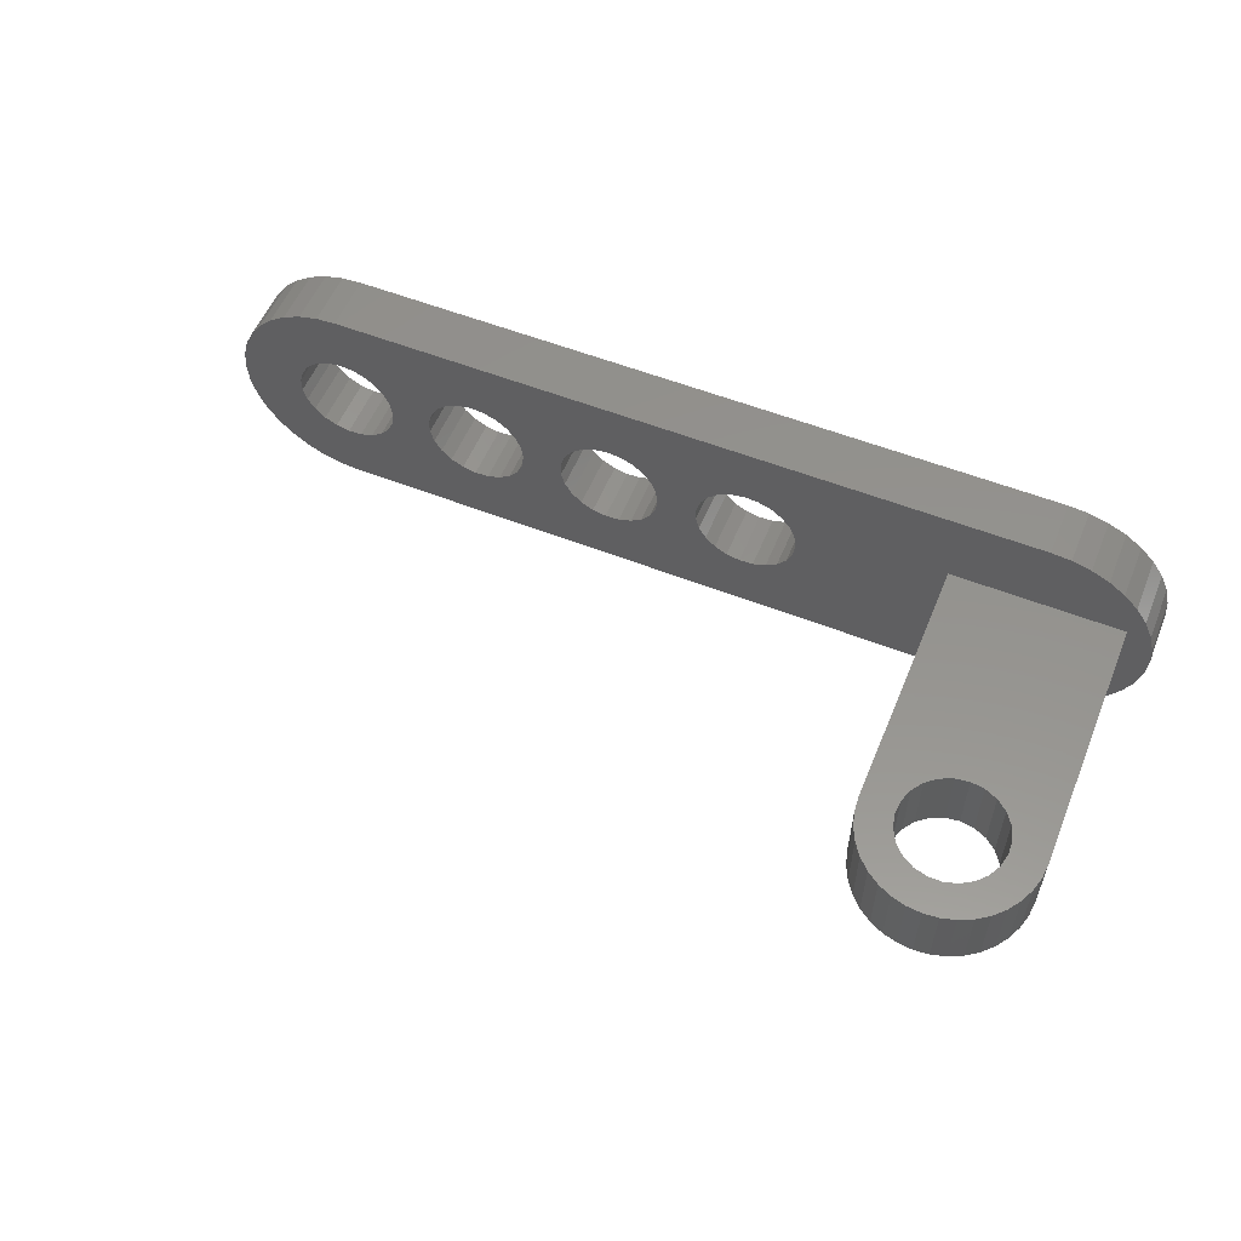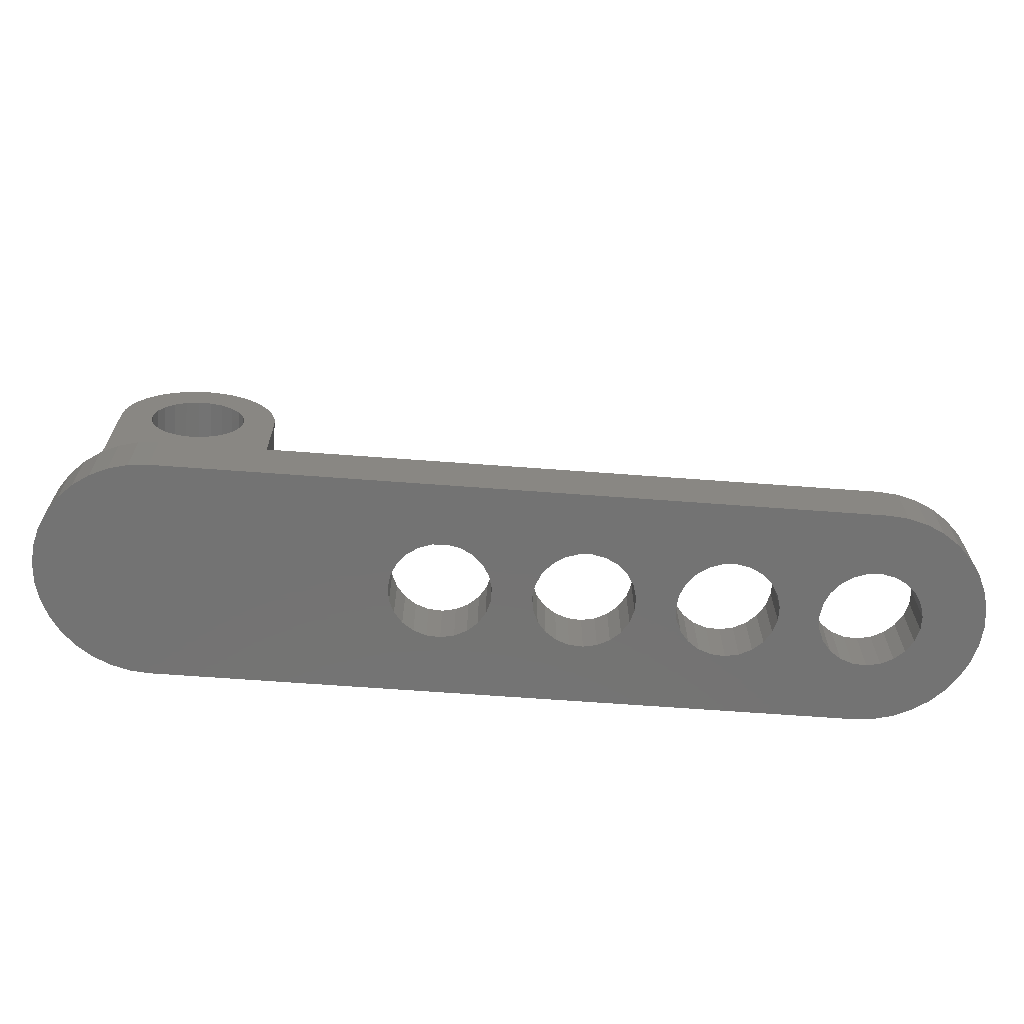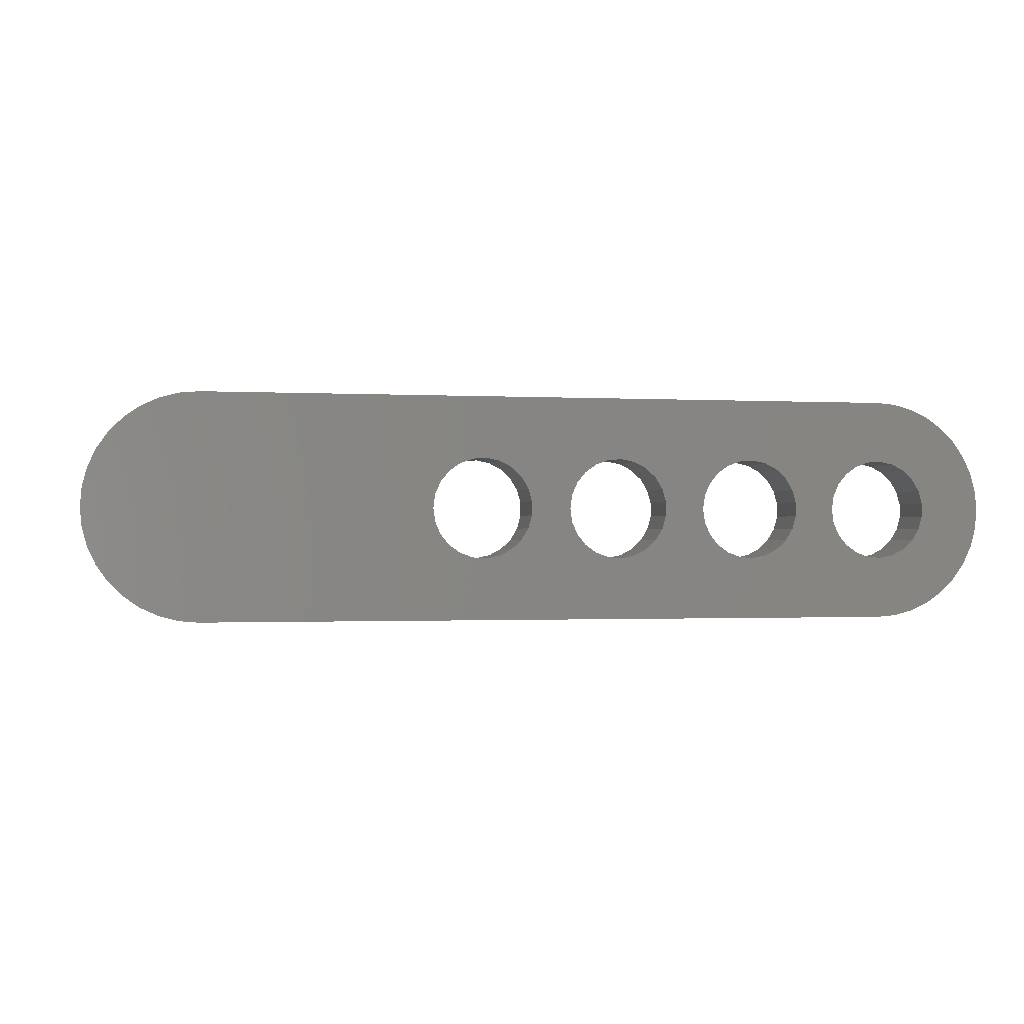
<metadata>
{"format":"stl","ext":"stl","renderer":"f3d","projection":"perspective","resolution":1024,"background":"white","views":[{"elev":56.1,"azim":22.4,"up":"+Y"},{"elev":-65.5,"azim":175.7,"up":"+Z"},{"elev":-1.1,"azim":168.3,"up":"+Y"}]}
</metadata>
<code>
# stl→obj: 360 verts, 736 faces
v -1.783 -0.2451 1
v -1.783 0.2451 -1
v -1.783 0.2451 1
v -1.783 -0.2451 -1
v 0.3662 1.762 -1
v 0.8281 1.598 1
v 0.3662 1.762 1
v 0.8281 1.598 -1
v 1.733 -0.4856 -1
v 1.8 0 1
v 1.8 0 -1
v 1.733 -0.4856 1
v 0.3662 -1.762 -1
v -0.1228 -1.796 1
v 0.3662 -1.762 1
v -0.1228 -1.796 -1
v 1.733 0.4856 -1
v 1.538 0.9353 1
v 1.538 0.9353 -1
v 1.733 0.4856 1
v -0.1228 1.796 -1
v -0.1228 1.796 1
v -1.038 1.471 -1
v -0.6028 1.696 1
v -1.038 1.471 1
v -0.6028 1.696 -1
v -1.651 0.7171 -1
v -1.651 0.7171 1
v -1.396 1.136 -1
v -1.396 1.136 1
v 1.229 -1.315 -1
v 1.538 -0.9353 1
v 1.538 -0.9353 -1
v 1.229 -1.315 1
v 0.8281 -1.598 -1
v 0.8281 -1.598 1
v 1.229 1.315 1
v 1.229 1.315 -1
v -0.6028 -1.696 -1
v -1.038 -1.471 1
v -0.6028 -1.696 1
v -1.038 -1.471 -1
v -1.396 -1.136 1
v -1.396 -1.136 -1
v -1.651 -0.7171 1
v -1.651 -0.7171 -1
v 3.217 -0.2451 1
v 3.217 0.2451 -1
v 3.217 0.2451 1
v 3.217 -0.2451 -1
v 5.366 1.762 -1
v 5.828 1.598 1
v 5.366 1.762 1
v 5.828 1.598 -1
v 6.733 -0.4856 -1
v 6.8 0 1
v 6.8 0 -1
v 6.733 -0.4856 1
v 5.366 -1.762 -1
v 4.877 -1.796 1
v 5.366 -1.762 1
v 4.877 -1.796 -1
v 6.733 0.4856 -1
v 6.538 0.9353 1
v 6.538 0.9353 -1
v 6.733 0.4856 1
v 4.877 1.796 -1
v 4.877 1.796 1
v 3.962 1.471 -1
v 4.397 1.696 1
v 3.962 1.471 1
v 4.397 1.696 -1
v 3.349 0.7171 -1
v 3.349 0.7171 1
v 3.604 1.136 -1
v 3.604 1.136 1
v 6.229 -1.315 -1
v 6.538 -0.9353 1
v 6.538 -0.9353 -1
v 6.229 -1.315 1
v 5.828 -1.598 -1
v 5.828 -1.598 1
v 6.229 1.315 1
v 6.229 1.315 -1
v 4.397 -1.696 -1
v 3.962 -1.471 1
v 4.397 -1.696 1
v 3.962 -1.471 -1
v 3.604 -1.136 1
v 3.604 -1.136 -1
v 3.349 -0.7171 1
v 3.349 -0.7171 -1
v 8.217 -0.2451 1
v 8.217 0.2451 -1
v 8.217 0.2451 1
v 8.217 -0.2451 -1
v 10.37 1.762 -1
v 10.83 1.598 1
v 10.37 1.762 1
v 10.83 1.598 -1
v 11.73 -0.4856 -1
v 11.8 0 1
v 11.8 0 -1
v 11.73 -0.4856 1
v 10.37 -1.762 -1
v 9.877 -1.796 1
v 10.37 -1.762 1
v 9.877 -1.796 -1
v 11.73 0.4856 -1
v 11.54 0.9353 1
v 11.54 0.9353 -1
v 11.73 0.4856 1
v 9.877 1.796 -1
v 9.877 1.796 1
v 8.962 1.471 -1
v 9.397 1.696 1
v 8.962 1.471 1
v 9.397 1.696 -1
v 8.349 0.7171 -1
v 8.349 0.7171 1
v 8.604 1.136 -1
v 8.604 1.136 1
v 10.83 -1.598 -1
v 10.83 -1.598 1
v 11.54 -0.9353 -1
v 11.54 -0.9353 1
v 11.23 1.315 1
v 11.23 1.315 -1
v 11.23 -1.315 -1
v 11.23 -1.315 1
v 9.397 -1.696 -1
v 8.962 -1.471 1
v 9.397 -1.696 1
v 8.962 -1.471 -1
v 8.604 -1.136 1
v 8.604 -1.136 -1
v 8.349 -0.7171 1
v 8.349 -0.7171 -1
v 13.22 -0.2451 1
v 13.22 0.2451 -1
v 13.22 0.2451 1
v 13.22 -0.2451 -1
v 15.37 1.762 -1
v 15.83 1.598 1
v 15.37 1.762 1
v 15.83 1.598 -1
v 16.73 -0.4856 -1
v 16.8 0 1
v 16.8 0 -1
v 16.73 -0.4856 1
v 15.37 -1.762 -1
v 14.88 -1.796 1
v 15.37 -1.762 1
v 14.88 -1.796 -1
v 16.73 0.4856 -1
v 16.54 0.9353 1
v 16.54 0.9353 -1
v 16.73 0.4856 1
v 14.88 1.796 -1
v 14.88 1.796 1
v 13.96 1.471 -1
v 14.4 1.696 1
v 13.96 1.471 1
v 14.4 1.696 -1
v 13.35 0.7171 -1
v 13.35 0.7171 1
v 13.6 1.136 -1
v 13.6 1.136 1
v 16.23 -1.315 -1
v 16.54 -0.9353 1
v 16.54 -0.9353 -1
v 16.23 -1.315 1
v 15.83 -1.598 -1
v 15.83 -1.598 1
v 13.6 -1.136 1
v 13.35 -0.7171 -1
v 13.35 -0.7171 1
v 13.6 -1.136 -1
v 16.23 1.315 1
v 16.23 1.315 -1
v 14.4 -1.696 -1
v 13.96 -1.471 1
v 14.4 -1.696 1
v 13.96 -1.471 -1
v 28.94 -0.6946 -1
v 28.94 0.6946 -1
v 29 0 -1
v 28.76 -1.368 -1
v 28.76 1.368 -1
v 28.46 -2 -1
v 28.46 2 -1
v 28.06 -2.571 -1
v 28.06 2.571 -1
v 27.57 -3.064 -1
v 27.57 3.064 -1
v 27 -3.464 -1
v 27 3.464 -1
v 26.37 -3.759 -1
v 26.37 3.759 -1
v 25.69 -3.939 -1
v 25.69 3.939 -1
v 25 -4 -1
v 25 4 -1
v 0 -4 -1
v -0.6946 -3.939 -1
v -1.368 -3.759 -1
v -2 -3.464 -1
v -2.571 -3.064 -1
v -4 0 -1
v -3.064 -2.571 -1
v -3.464 -2 -1
v -2.571 3.064 -1
v -2 3.464 -1
v -3.759 -1.368 -1
v -3.064 2.571 -1
v -3.464 2 -1
v -3.939 -0.6946 -1
v -3.759 1.368 -1
v -3.939 0.6946 -1
v 0 4 -1
v -0.6946 3.939 -1
v -1.368 3.759 -1
v -3.759 1.368 1
v -3.939 0.6946 1
v 28.06 -2.571 1
v 28.46 -2 1
v 0 -4 1
v -0.6946 -3.939 1
v 27 -3.464 1
v 26.37 -3.759 1
v 25 -4 1
v -2 -3.464 1
v -2.571 -3.064 1
v -4 0 1
v -3.939 -0.6946 1
v 28 1.25 1
v 29 0 1
v 28.94 0.6946 1
v 28.76 1.368 1
v 28 -1.25 1
v 28.46 2 1
v 28.94 -0.6946 1
v 28.06 2.571 1
v 28.76 -1.368 1
v 27.57 3.064 1
v 27 3.464 1
v 26.37 3.759 1
v 25.69 3.939 1
v 25 4 1
v 22 1.25 1
v 22 -1.25 1
v 0 4 1
v -0.6946 3.939 1
v -1.368 3.759 1
v -2 3.464 1
v -2.571 3.064 1
v -3.464 2 1
v -3.064 2.571 1
v 27.57 -3.064 1
v 25.69 -3.939 1
v -1.368 -3.759 1
v -3.464 -2 1
v -3.759 -1.368 1
v -3.064 -2.571 1
v 22.7 -1.25 11.93
v 22.19 -1.25 10
v 22.36 -1.25 10
v 23.53 -1.25 11.04
v 23.56 -1.25 11.07
v 23.3 -1.25 10.6
v 22.7 -1.25 10
v 23.2 -1.25 10.12
v 23.21 -1.25 10
v 24.48 1.25 12.95
v 25 -1.25 13
v 25 1.25 13
v 24.48 -1.25 12.95
v 27.6 -1.25 11.5
v 27.82 1.25 11.03
v 27.6 1.25 11.5
v 27.82 -1.25 11.03
v 27.64 1.25 10
v 27.95 1.25 10.52
v 27.81 1.25 10
v 25.52 1.25 12.95
v 23.07 1.25 12.3
v 22 -1.25 10
v 22.05 -1.25 10.52
v 22.18 1.25 11.03
v 22.05 1.25 10.52
v 22.18 -1.25 11.03
v 22.4 -1.25 11.5
v 22.7 1.25 11.93
v 22.4 1.25 11.5
v 26.93 1.25 12.3
v 25.72 1.25 11.65
v 25.25 1.25 11.78
v 26.14 1.25 11.4
v 27.3 1.25 11.93
v 26.47 1.25 11.04
v 26.7 1.25 10.6
v 27.3 1.25 10
v 26.8 1.25 10.12
v 26.79 1.25 10
v 24.75 1.25 11.78
v 24.28 1.25 11.65
v 23.93 1.25 11.44
v 27.47 1.25 10
v 26.5 1.25 12.6
v 26.03 1.25 12.82
v 26.5 -1.25 12.6
v 26.03 -1.25 12.82
v 25.52 -1.25 12.95
v 22.53 -1.25 10
v 23.07 -1.25 12.3
v 23.24 -1.25 9.634
v 23.4 -1.25 9.172
v 23.68 -1.25 8.771
v 24.51 -1.25 8.267
v 25 -1.25 8.2
v 24.06 -1.25 8.462
v 24.75 -1.25 11.78
v 23.97 -1.25 12.82
v 25.25 -1.25 11.78
v 24.28 -1.25 11.65
v 23.5 -1.25 12.6
v 23.86 -1.25 11.4
v 25.72 -1.25 11.65
v 26.14 -1.25 11.4
v 26.93 -1.25 12.3
v 27.3 -1.25 11.93
v 26.47 -1.25 11.04
v 26.7 -1.25 10.6
v 27.95 -1.25 10.52
v 26.8 -1.25 10.12
v 28 -1.25 10
v 26.76 -1.25 9.634
v 26.6 -1.25 9.172
v 26.32 -1.25 8.771
v 25.94 -1.25 8.462
v 25.49 -1.25 8.267
v 23.5 1.25 12.6
v 23.97 1.25 12.82
v 22 1.25 10
v 28 1.25 10
v 26.76 1.25 9.634
v 26.6 1.25 9.172
v 26.32 1.25 8.771
v 25.49 1.25 8.267
v 25 1.25 8.2
v 25.94 1.25 8.462
v 23.86 1.25 11.4
v 23.53 1.25 11.04
v 23.3 1.25 10.6
v 23.2 1.25 10.12
v 23.24 1.25 9.634
v 23.4 1.25 9.172
v 23.68 1.25 8.771
v 24.06 1.25 8.462
v 24.51 1.25 8.267
f 1 2 3
f 2 1 4
f 5 6 7
f 6 5 8
f 9 10 11
f 10 9 12
f 13 14 15
f 14 13 16
f 17 18 19
f 18 17 20
f 21 7 22
f 7 21 5
f 23 24 25
f 24 23 26
f 3 27 28
f 27 3 2
f 29 25 30
f 25 29 23
f 31 32 33
f 32 31 34
f 35 15 36
f 15 35 13
f 33 12 9
f 12 33 32
f 19 37 38
f 37 19 18
f 8 37 6
f 37 8 38
f 28 29 30
f 29 28 27
f 26 22 24
f 22 26 21
f 11 20 17
f 20 11 10
f 31 36 34
f 36 31 35
f 39 40 41
f 40 39 42
f 42 43 40
f 43 42 44
f 45 4 1
f 4 45 46
f 16 41 14
f 41 16 39
f 43 46 45
f 46 43 44
f 47 48 49
f 48 47 50
f 51 52 53
f 52 51 54
f 55 56 57
f 56 55 58
f 59 60 61
f 60 59 62
f 63 64 65
f 64 63 66
f 67 53 68
f 53 67 51
f 69 70 71
f 70 69 72
f 49 73 74
f 73 49 48
f 75 71 76
f 71 75 69
f 77 78 79
f 78 77 80
f 81 61 82
f 61 81 59
f 79 58 55
f 58 79 78
f 65 83 84
f 83 65 64
f 54 83 52
f 83 54 84
f 74 75 76
f 75 74 73
f 72 68 70
f 68 72 67
f 57 66 63
f 66 57 56
f 77 82 80
f 82 77 81
f 85 86 87
f 86 85 88
f 88 89 86
f 89 88 90
f 91 50 47
f 50 91 92
f 62 87 60
f 87 62 85
f 89 92 91
f 92 89 90
f 93 94 95
f 94 93 96
f 97 98 99
f 98 97 100
f 101 102 103
f 102 101 104
f 105 106 107
f 106 105 108
f 109 110 111
f 110 109 112
f 113 99 114
f 99 113 97
f 115 116 117
f 116 115 118
f 95 119 120
f 119 95 94
f 121 117 122
f 117 121 115
f 123 107 124
f 107 123 105
f 125 104 101
f 104 125 126
f 111 127 128
f 127 111 110
f 100 127 98
f 127 100 128
f 120 121 122
f 121 120 119
f 118 114 116
f 114 118 113
f 103 112 109
f 112 103 102
f 129 124 130
f 124 129 123
f 131 132 133
f 132 131 134
f 134 135 132
f 135 134 136
f 137 96 93
f 96 137 138
f 129 126 125
f 126 129 130
f 108 133 106
f 133 108 131
f 135 138 137
f 138 135 136
f 139 140 141
f 140 139 142
f 143 144 145
f 144 143 146
f 147 148 149
f 148 147 150
f 151 152 153
f 152 151 154
f 155 156 157
f 156 155 158
f 159 145 160
f 145 159 143
f 161 162 163
f 162 161 164
f 141 165 166
f 165 141 140
f 167 163 168
f 163 167 161
f 169 170 171
f 170 169 172
f 173 153 174
f 153 173 151
f 171 150 147
f 150 171 170
f 175 176 177
f 176 175 178
f 157 179 180
f 179 157 156
f 146 179 144
f 179 146 180
f 166 167 168
f 167 166 165
f 164 160 162
f 160 164 159
f 149 158 155
f 158 149 148
f 169 174 172
f 174 169 173
f 181 182 183
f 182 181 184
f 184 175 182
f 175 184 178
f 177 142 139
f 142 177 176
f 154 183 152
f 183 154 181
f 185 186 187
f 188 186 185
f 188 189 186
f 190 189 188
f 190 191 189
f 192 191 190
f 192 193 191
f 194 193 192
f 194 195 193
f 196 195 194
f 196 197 195
f 198 197 196
f 198 199 197
f 200 199 198
f 200 201 199
f 202 201 200
f 202 203 201
f 202 149 203
f 202 147 149
f 202 171 147
f 202 169 171
f 202 173 169
f 202 151 173
f 202 154 151
f 105 154 202
f 142 103 140
f 101 142 176
f 125 176 178
f 129 178 184
f 142 101 103
f 123 184 181
f 176 125 101
f 178 129 125
f 154 105 181
f 184 123 129
f 181 105 123
f 202 108 105
f 96 57 94
f 55 96 138
f 79 138 136
f 77 136 134
f 96 55 57
f 81 134 131
f 138 79 55
f 136 77 79
f 59 131 108
f 204 108 202
f 134 81 77
f 131 59 81
f 108 204 59
f 50 11 48
f 9 50 92
f 33 92 90
f 31 90 88
f 50 9 11
f 204 88 85
f 92 33 9
f 90 31 33
f 204 85 62
f 88 204 31
f 59 204 62
f 31 204 35
f 35 204 13
f 204 16 13
f 205 16 204
f 16 205 39
f 206 39 205
f 207 39 206
f 39 207 42
f 208 42 207
f 42 208 44
f 209 2 4
f 210 44 208
f 211 44 210
f 44 211 46
f 2 212 213
f 214 46 211
f 2 215 212
f 46 214 4
f 2 216 215
f 217 4 214
f 2 218 216
f 209 4 217
f 2 219 218
f 2 209 219
f 155 203 149
f 157 203 155
f 180 203 157
f 146 203 180
f 143 203 146
f 159 203 143
f 97 159 164
f 109 140 103
f 140 109 165
f 111 165 109
f 165 111 167
f 128 167 111
f 167 128 161
f 100 161 128
f 161 100 164
f 97 164 100
f 159 97 203
f 113 203 97
f 63 94 57
f 94 63 119
f 65 119 63
f 119 65 121
f 84 121 65
f 121 84 115
f 54 115 84
f 115 54 118
f 51 118 54
f 118 51 113
f 220 113 51
f 220 51 67
f 17 48 11
f 48 17 73
f 19 73 17
f 73 19 75
f 38 75 19
f 75 38 69
f 220 69 38
f 69 220 72
f 220 38 8
f 72 220 67
f 220 8 5
f 113 220 203
f 21 220 5
f 221 21 26
f 21 221 220
f 213 26 23
f 26 222 221
f 213 23 29
f 213 29 27
f 213 27 2
f 26 213 222
f 219 223 218
f 223 219 224
f 225 190 226
f 190 225 192
f 205 227 228
f 227 205 204
f 198 229 230
f 229 198 196
f 204 231 227
f 231 204 202
f 208 232 233
f 232 208 207
f 217 234 209
f 234 217 235
f 236 237 238
f 236 238 239
f 240 237 236
f 236 239 241
f 237 240 242
f 236 241 243
f 242 240 244
f 244 240 226
f 245 236 243
f 246 236 245
f 247 236 246
f 248 236 247
f 249 236 248
f 249 250 236
f 250 148 251
f 144 250 249
f 250 158 148
f 250 156 158
f 250 179 156
f 250 144 179
f 249 145 144
f 249 160 145
f 99 160 249
f 141 102 139
f 112 141 166
f 110 166 168
f 127 168 163
f 141 112 102
f 98 163 162
f 166 110 112
f 168 127 110
f 160 99 162
f 163 98 127
f 162 99 98
f 249 114 99
f 95 56 93
f 66 95 120
f 64 120 122
f 83 122 117
f 95 66 56
f 52 117 116
f 120 64 66
f 122 83 64
f 53 116 114
f 252 114 249
f 117 52 83
f 116 53 52
f 114 252 53
f 49 10 47
f 20 49 74
f 18 74 76
f 37 76 71
f 49 20 10
f 252 71 70
f 74 18 20
f 76 37 18
f 252 70 68
f 71 252 37
f 53 252 68
f 37 252 6
f 6 252 7
f 252 22 7
f 253 22 252
f 22 253 24
f 254 24 253
f 255 24 254
f 24 255 25
f 256 25 255
f 25 256 30
f 257 30 258
f 258 30 256
f 226 240 225
f 240 259 225
f 240 229 259
f 240 230 229
f 240 260 230
f 240 231 260
f 251 231 240
f 150 251 148
f 170 251 150
f 172 251 170
f 174 251 172
f 251 174 231
f 153 231 174
f 152 231 153
f 107 152 183
f 104 139 102
f 139 104 177
f 126 177 104
f 177 126 175
f 130 175 126
f 175 130 182
f 124 182 130
f 182 124 183
f 107 183 124
f 152 107 231
f 106 231 107
f 58 93 56
f 93 58 137
f 78 137 58
f 137 78 135
f 80 135 78
f 135 80 132
f 82 132 80
f 132 82 133
f 61 133 82
f 133 61 106
f 227 106 61
f 227 61 60
f 12 47 10
f 47 12 91
f 32 91 12
f 91 32 89
f 34 89 32
f 89 34 86
f 227 86 34
f 86 227 87
f 227 34 36
f 87 227 60
f 227 36 15
f 106 227 231
f 14 227 15
f 228 14 41
f 14 228 227
f 232 41 40
f 41 261 228
f 233 40 43
f 262 43 45
f 263 45 1
f 41 232 261
f 30 257 28
f 223 28 257
f 40 233 232
f 28 223 3
f 43 264 233
f 224 3 223
f 43 262 264
f 234 3 224
f 45 263 262
f 3 234 1
f 1 235 263
f 1 234 235
f 239 191 241
f 191 239 189
f 203 252 249
f 252 203 220
f 201 249 248
f 249 201 203
f 196 259 229
f 259 196 194
f 202 260 231
f 260 202 200
f 244 185 242
f 185 244 188
f 238 189 239
f 189 238 186
f 237 186 238
f 186 237 187
f 210 262 211
f 262 210 264
f 214 235 217
f 235 214 263
f 207 261 232
f 261 207 206
f 206 228 261
f 228 206 205
f 218 257 216
f 257 218 223
f 195 246 245
f 246 195 197
f 199 248 247
f 248 199 201
f 200 230 260
f 230 200 198
f 194 225 259
f 225 194 192
f 242 187 237
f 187 242 185
f 226 188 244
f 188 226 190
f 208 264 210
f 264 208 233
f 211 263 214
f 263 211 262
f 209 224 219
f 224 209 234
f 216 258 215
f 258 216 257
f 215 256 212
f 256 215 258
f 213 256 255
f 256 213 212
f 221 254 253
f 254 221 222
f 220 253 252
f 253 220 221
f 193 245 243
f 245 193 195
f 241 193 243
f 193 241 191
f 197 247 246
f 247 197 199
f 222 255 254
f 255 222 213
f 265 266 267
f 265 268 269
f 265 270 268
f 271 270 265
f 270 271 272
f 272 271 273
f 274 275 276
f 275 274 277
f 278 279 280
f 279 278 281
f 282 283 284
f 283 282 279
f 285 286 276
f 276 286 274
f 265 287 266
f 288 289 290
f 289 288 291
f 291 288 265
f 292 293 294
f 293 292 265
f 295 296 297
f 295 298 296
f 299 300 298
f 299 301 300
f 302 301 299
f 301 302 303
f 303 302 304
f 298 295 299
f 295 297 286
f 305 286 297
f 306 286 305
f 286 306 307
f 308 279 282
f 279 308 280
f 309 286 310
f 310 311 309
f 311 310 312
f 276 313 285
f 313 276 275
f 288 287 265
f 265 314 271
f 265 267 314
f 292 291 265
f 291 294 289
f 294 291 292
f 265 286 293
f 286 265 315
f 287 316 273
f 287 317 316
f 287 318 317
f 251 318 287
f 319 251 320
f 321 251 319
f 318 251 321
f 322 275 277
f 322 277 323
f 324 275 322
f 325 323 326
f 275 324 313
f 327 326 315
f 313 324 312
f 327 315 265
f 328 312 324
f 312 328 311
f 323 325 322
f 326 327 325
f 327 265 269
f 329 311 328
f 311 329 330
f 330 329 331
f 332 331 329
f 331 332 278
f 333 278 332
f 278 333 281
f 333 334 281
f 335 334 333
f 335 336 334
f 337 336 335
f 338 336 337
f 339 336 338
f 240 339 340
f 240 320 251
f 320 240 341
f 341 240 340
f 339 240 336
f 286 326 342
f 326 286 315
f 343 277 274
f 277 343 323
f 295 331 299
f 331 295 330
f 281 283 279
f 283 281 334
f 287 290 344
f 290 287 288
f 345 346 304
f 345 347 346
f 345 348 347
f 236 348 345
f 349 236 350
f 351 236 349
f 348 236 351
f 352 293 286
f 352 286 307
f 293 352 353
f 293 353 294
f 354 294 353
f 294 354 289
f 354 290 289
f 355 290 354
f 355 344 290
f 356 344 355
f 357 344 356
f 358 344 357
f 250 358 359
f 250 350 236
f 350 250 360
f 360 250 359
f 358 250 344
f 274 286 343
f 331 280 299
f 280 331 278
f 342 323 343
f 323 342 326
f 343 286 342
f 345 284 283
f 302 280 308
f 280 302 299
f 309 330 295
f 330 309 311
f 295 286 309
f 285 312 310
f 312 285 313
f 310 286 285
f 334 345 283
f 345 334 336
f 250 287 344
f 251 287 250
f 314 273 271
f 267 273 314
f 266 273 267
f 266 287 273
f 345 282 284
f 345 308 282
f 345 302 308
f 304 302 345
f 336 236 345
f 236 336 240
f 316 357 356
f 357 316 317
f 322 297 324
f 297 322 305
f 337 304 346
f 335 304 337
f 304 335 303
f 359 319 360
f 319 359 321
f 273 355 272
f 355 273 356
f 273 316 356
f 353 270 354
f 270 353 268
f 338 346 347
f 346 338 337
f 328 298 329
f 298 328 296
f 358 321 359
f 321 358 318
f 317 358 357
f 358 317 318
f 325 307 306
f 327 307 325
f 307 327 352
f 269 352 327
f 352 269 353
f 353 269 268
f 354 272 355
f 272 354 270
f 360 320 350
f 320 360 319
f 350 341 349
f 341 350 320
f 349 340 351
f 340 349 341
f 339 347 348
f 347 339 338
f 333 300 301
f 300 333 332
f 332 298 300
f 298 332 329
f 324 296 328
f 296 324 297
f 325 305 322
f 305 325 306
f 351 339 348
f 339 351 340
f 335 301 303
f 301 335 333

</code>
